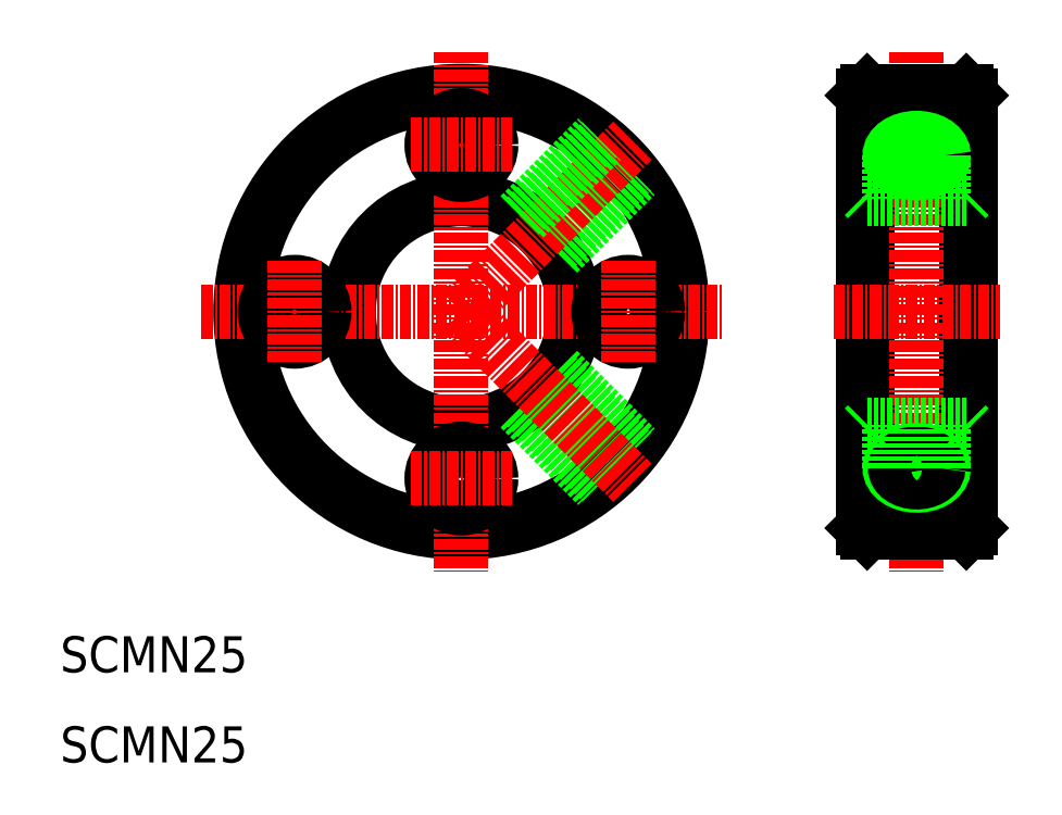
<metadata>
{"format":"dxf","ext":"dxf","renderer":"ezdxf+matplotlib","layout":"modelspace","background":"white","min_lineweight":24,"dpi":150}
</metadata>
<code>
0
SECTION
2
ENTITIES
0
CIRCLE
8
0
10
54.5
20
60
30
0
40
24
0
CIRCLE
8
0
10
54.5
20
60
30
0
40
12.5
0
CIRCLE
8
0
10
54.5
20
60
30
0
40
24.5
0
LINE
8
0
10
65.2
20
66.46
30
0
11
73.82
21
75.07
31
0
0
LINE
8
0
10
64.87
20
66.98
30
0
11
73.44
21
75.54
31
0
0
LINE
8
CENTER
10
54.5
20
60
30
0
11
73.47
21
78.97
31
0
0
LINE
8
CENTER
10
54.5
20
88.84
30
0
11
54.5
21
31.16
31
0
0
TEXT
8
0
10
10
20
10
30
0
40
4
1
SCMN25
0
TEXT
8
0
10
10
20
20
30
0
40
4
1
SCMN25
0
LINE
8
CENTER
10
25.66
20
60
30
0
11
83.34
21
60
31
0
0
CIRCLE
8
0
10
36
20
60
30
0
40
3.3
0
LINE
8
CENTER
10
36
20
65.6
30
0
11
36
21
54.4
31
0
0
LINE
8
0
10
65.2
20
53.54
30
0
11
73.82
21
44.93
31
0
0
LINE
8
0
10
64.87
20
53.02
30
0
11
73.44
21
44.46
31
0
0
LINE
8
0
10
60.96
20
49.3
30
0
11
69.57
21
40.68
31
0
0
LINE
8
0
10
61.48
20
49.63
30
0
11
70.04
21
41.06
31
0
0
LINE
8
CENTER
10
54.5
20
60
30
0
11
73.47
21
41.03
31
0
0
CIRCLE
8
0
10
54.5
20
41.5
30
0
40
3.3
0
LINE
8
CENTER
10
48.9
20
41.5
30
0
11
60.1
21
41.5
31
0
0
CIRCLE
8
0
10
73
20
60
30
0
40
3.3
0
LINE
8
CENTER
10
73
20
65.6
30
0
11
73
21
54.4
31
0
0
LINE
8
0
10
60.96
20
70.7
30
0
11
69.57
21
79.32
31
0
0
LINE
8
0
10
61.48
20
70.37
30
0
11
70.04
21
78.94
31
0
0
CIRCLE
8
0
10
54.5
20
78.5
30
0
40
3.3
0
LINE
8
CENTER
10
48.9
20
78.5
30
0
11
60.1
21
78.5
31
0
0
LINE
8
0
10
110.5
20
35.5
30
0
11
110.5
21
84.5
31
0
0
LINE
8
0
10
99.5
20
84.5
30
0
11
99.5
21
35.5
31
0
0
LINE
8
0
10
99
20
84
30
0
11
99
21
36
31
0
0
LINE
8
0
10
111
20
84
30
0
11
111
21
36
31
0
0
LINE
8
CENTER
10
105
20
88.84
30
0
11
105
21
31.16
31
0
0
LINE
8
0
10
110.5
20
35.5
30
0
11
111
21
36
31
0
0
LINE
8
0
10
99
20
36
30
0
11
99.5
21
35.5
31
0
0
LINE
8
0
10
99.5
20
35.5
30
0
11
110.5
21
35.5
31
0
0
LINE
8
0
10
99.5
20
47.5
30
0
11
110.5
21
47.5
31
0
0
LINE
8
CENTER
10
95.79
20
60
30
0
11
114.2
21
60
31
0
0
POLYLINE
8
0
66
     1
10
0
20
0
30
0
70
   129
210
0
220
0
230
-1
0
VERTEX
8
0
10
-108
20
42.68
30
0
0
VERTEX
8
0
10
-107.9
20
42.3
30
0
0
VERTEX
8
0
10
-107.8
20
41.95
30
0
0
VERTEX
8
0
10
-107.5
20
41.62
30
0
0
VERTEX
8
0
10
-107.2
20
41.32
30
0
0
VERTEX
8
0
10
-106.7
20
41.08
30
0
0
VERTEX
8
0
10
-106.2
20
40.89
30
0
0
VERTEX
8
0
10
-105.7
20
40.77
30
0
0
VERTEX
8
0
10
-105.1
20
40.72
30
0
0
VERTEX
8
0
10
-104.6
20
40.73
30
0
0
VERTEX
8
0
10
-104
20
40.82
30
0
0
VERTEX
8
0
10
-103.5
20
40.98
30
0
0
VERTEX
8
0
10
-103
20
41.19
30
0
0
VERTEX
8
0
10
-102.6
20
41.46
30
0
0
VERTEX
8
0
10
-102.3
20
41.78
30
0
0
VERTEX
8
0
10
-102.1
20
42.12
30
0
0
VERTEX
8
0
10
-102
20
42.49
30
0
0
VERTEX
8
0
10
-102
20
42.86
30
0
0
VERTEX
8
0
10
-102.1
20
43.23
30
0
0
VERTEX
8
0
10
-102.3
20
43.57
30
0
0
VERTEX
8
0
10
-102.6
20
43.89
30
0
0
VERTEX
8
0
10
-103
20
44.16
30
0
0
VERTEX
8
0
10
-103.5
20
44.37
30
0
0
VERTEX
8
0
10
-104
20
44.53
30
0
0
VERTEX
8
0
10
-104.6
20
44.62
30
0
0
VERTEX
8
0
10
-105.1
20
44.63
30
0
0
VERTEX
8
0
10
-105.7
20
44.58
30
0
0
VERTEX
8
0
10
-106.2
20
44.46
30
0
0
VERTEX
8
0
10
-106.7
20
44.27
30
0
0
VERTEX
8
0
10
-107.2
20
44.03
30
0
0
VERTEX
8
0
10
-107.5
20
43.74
30
0
0
VERTEX
8
0
10
-107.8
20
43.4
30
0
0
VERTEX
8
0
10
-107.9
20
43.05
30
0
0
SEQEND
8
0
0
POLYLINE
8
0
66
     1
10
0
20
0
30
0
70
   129
210
0
220
0
230
-1
0
VERTEX
8
0
10
-107.4
20
42.68
30
0
0
VERTEX
8
0
10
-107.4
20
42.37
30
0
0
VERTEX
8
0
10
-107.2
20
42.08
30
0
0
VERTEX
8
0
10
-107
20
41.81
30
0
0
VERTEX
8
0
10
-106.7
20
41.58
30
0
0
VERTEX
8
0
10
-106.4
20
41.38
30
0
0
VERTEX
8
0
10
-106
20
41.23
30
0
0
VERTEX
8
0
10
-105.6
20
41.13
30
0
0
VERTEX
8
0
10
-105.1
20
41.08
30
0
0
VERTEX
8
0
10
-104.7
20
41.1
30
0
0
VERTEX
8
0
10
-104.2
20
41.17
30
0
0
VERTEX
8
0
10
-103.8
20
41.29
30
0
0
VERTEX
8
0
10
-103.4
20
41.47
30
0
0
VERTEX
8
0
10
-103.1
20
41.69
30
0
0
VERTEX
8
0
10
-102.9
20
41.95
30
0
0
VERTEX
8
0
10
-102.7
20
42.23
30
0
0
VERTEX
8
0
10
-102.6
20
42.52
30
0
0
VERTEX
8
0
10
-102.6
20
42.83
30
0
0
VERTEX
8
0
10
-102.7
20
43.13
30
0
0
VERTEX
8
0
10
-102.9
20
43.41
30
0
0
VERTEX
8
0
10
-103.1
20
43.66
30
0
0
VERTEX
8
0
10
-103.4
20
43.88
30
0
0
VERTEX
8
0
10
-103.8
20
44.06
30
0
0
VERTEX
8
0
10
-104.2
20
44.18
30
0
0
VERTEX
8
0
10
-104.7
20
44.25
30
0
0
VERTEX
8
0
10
-105.1
20
44.27
30
0
0
VERTEX
8
0
10
-105.6
20
44.23
30
0
0
VERTEX
8
0
10
-106
20
44.13
30
0
0
VERTEX
8
0
10
-106.4
20
43.98
30
0
0
VERTEX
8
0
10
-106.7
20
43.78
30
0
0
VERTEX
8
0
10
-107
20
43.54
30
0
0
VERTEX
8
0
10
-107.2
20
43.27
30
0
0
VERTEX
8
0
10
-107.4
20
42.98
30
0
0
SEQEND
8
0
0
LINE
8
0
10
102
20
42.68
30
0
11
102
21
47.5
31
0
0
LINE
8
0
10
102.6
20
42.68
30
0
11
102.6
21
47.5
31
0
0
LINE
8
0
10
107.4
20
42.68
30
0
11
107.4
21
47.5
31
0
0
LINE
8
0
10
108
20
42.68
30
0
11
108
21
47.5
31
0
0
LINE
8
0
10
99.5
20
47.5
30
0
11
99
21
47
31
0
0
LINE
8
0
10
110.5
20
47.5
30
0
11
111
21
47
31
0
0
LINE
8
0
10
99.5
20
84.5
30
0
11
110.5
21
84.5
31
0
0
LINE
8
0
10
99.5
20
72.5
30
0
11
110.5
21
72.5
31
0
0
POLYLINE
8
0
66
     1
10
0
20
0
30
0
70
   129
0
VERTEX
8
0
10
107.4
20
77.32
30
0
0
VERTEX
8
0
10
107.4
20
77.63
30
0
0
VERTEX
8
0
10
107.2
20
77.92
30
0
0
VERTEX
8
0
10
107
20
78.19
30
0
0
VERTEX
8
0
10
106.7
20
78.42
30
0
0
VERTEX
8
0
10
106.4
20
78.62
30
0
0
VERTEX
8
0
10
106
20
78.77
30
0
0
VERTEX
8
0
10
105.6
20
78.87
30
0
0
VERTEX
8
0
10
105.1
20
78.92
30
0
0
VERTEX
8
0
10
104.7
20
78.9
30
0
0
VERTEX
8
0
10
104.2
20
78.83
30
0
0
VERTEX
8
0
10
103.8
20
78.71
30
0
0
VERTEX
8
0
10
103.4
20
78.53
30
0
0
VERTEX
8
0
10
103.1
20
78.31
30
0
0
VERTEX
8
0
10
102.9
20
78.05
30
0
0
VERTEX
8
0
10
102.7
20
77.77
30
0
0
VERTEX
8
0
10
102.6
20
77.48
30
0
0
VERTEX
8
0
10
102.6
20
77.17
30
0
0
VERTEX
8
0
10
102.7
20
76.87
30
0
0
VERTEX
8
0
10
102.9
20
76.59
30
0
0
VERTEX
8
0
10
103.1
20
76.34
30
0
0
VERTEX
8
0
10
103.4
20
76.12
30
0
0
VERTEX
8
0
10
103.8
20
75.94
30
0
0
VERTEX
8
0
10
104.2
20
75.82
30
0
0
VERTEX
8
0
10
104.7
20
75.75
30
0
0
VERTEX
8
0
10
105.1
20
75.73
30
0
0
VERTEX
8
0
10
105.6
20
75.77
30
0
0
VERTEX
8
0
10
106
20
75.87
30
0
0
VERTEX
8
0
10
106.4
20
76.02
30
0
0
VERTEX
8
0
10
106.7
20
76.22
30
0
0
VERTEX
8
0
10
107
20
76.46
30
0
0
VERTEX
8
0
10
107.2
20
76.73
30
0
0
VERTEX
8
0
10
107.4
20
77.02
30
0
0
SEQEND
8
0
0
POLYLINE
8
0
66
     1
10
0
20
0
30
0
70
   129
0
VERTEX
8
0
10
108
20
77.32
30
0
0
VERTEX
8
0
10
107.9
20
77.7
30
0
0
VERTEX
8
0
10
107.8
20
78.05
30
0
0
VERTEX
8
0
10
107.5
20
78.38
30
0
0
VERTEX
8
0
10
107.2
20
78.68
30
0
0
VERTEX
8
0
10
106.7
20
78.92
30
0
0
VERTEX
8
0
10
106.2
20
79.11
30
0
0
VERTEX
8
0
10
105.7
20
79.23
30
0
0
VERTEX
8
0
10
105.1
20
79.28
30
0
0
VERTEX
8
0
10
104.6
20
79.27
30
0
0
VERTEX
8
0
10
104
20
79.18
30
0
0
VERTEX
8
0
10
103.5
20
79.02
30
0
0
VERTEX
8
0
10
103
20
78.81
30
0
0
VERTEX
8
0
10
102.6
20
78.54
30
0
0
VERTEX
8
0
10
102.3
20
78.22
30
0
0
VERTEX
8
0
10
102.1
20
77.88
30
0
0
VERTEX
8
0
10
102
20
77.51
30
0
0
VERTEX
8
0
10
102
20
77.14
30
0
0
VERTEX
8
0
10
102.1
20
76.77
30
0
0
VERTEX
8
0
10
102.3
20
76.43
30
0
0
VERTEX
8
0
10
102.6
20
76.11
30
0
0
VERTEX
8
0
10
103
20
75.84
30
0
0
VERTEX
8
0
10
103.5
20
75.63
30
0
0
VERTEX
8
0
10
104
20
75.47
30
0
0
VERTEX
8
0
10
104.6
20
75.38
30
0
0
VERTEX
8
0
10
105.1
20
75.37
30
0
0
VERTEX
8
0
10
105.7
20
75.42
30
0
0
VERTEX
8
0
10
106.2
20
75.54
30
0
0
VERTEX
8
0
10
106.7
20
75.73
30
0
0
VERTEX
8
0
10
107.2
20
75.97
30
0
0
VERTEX
8
0
10
107.5
20
76.26
30
0
0
VERTEX
8
0
10
107.8
20
76.6
30
0
0
VERTEX
8
0
10
107.9
20
76.95
30
0
0
SEQEND
8
0
0
LINE
8
0
10
107.4
20
77.32
30
0
11
107.4
21
72.5
31
0
0
LINE
8
0
10
108
20
77.32
30
0
11
108
21
72.5
31
0
0
LINE
8
0
10
102
20
77.32
30
0
11
102
21
72.5
31
0
0
LINE
8
0
10
102.6
20
77.32
30
0
11
102.6
21
72.5
31
0
0
LINE
8
0
10
99.5
20
72.5
30
0
11
99
21
73
31
0
0
LINE
8
0
10
99
20
84
30
0
11
99.5
21
84.5
31
0
0
LINE
8
0
10
102.2
20
84.5
30
0
11
102.2
21
84.5
31
0
0
LINE
8
0
10
105
20
84.5
30
0
11
105
21
84.5
31
0
0
LINE
8
0
10
110.5
20
72.5
30
0
11
111
21
73
31
0
0
LINE
8
0
10
110.5
20
84.5
30
0
11
111
21
84
31
0
0
ENDSEC
0
EOF

</code>
